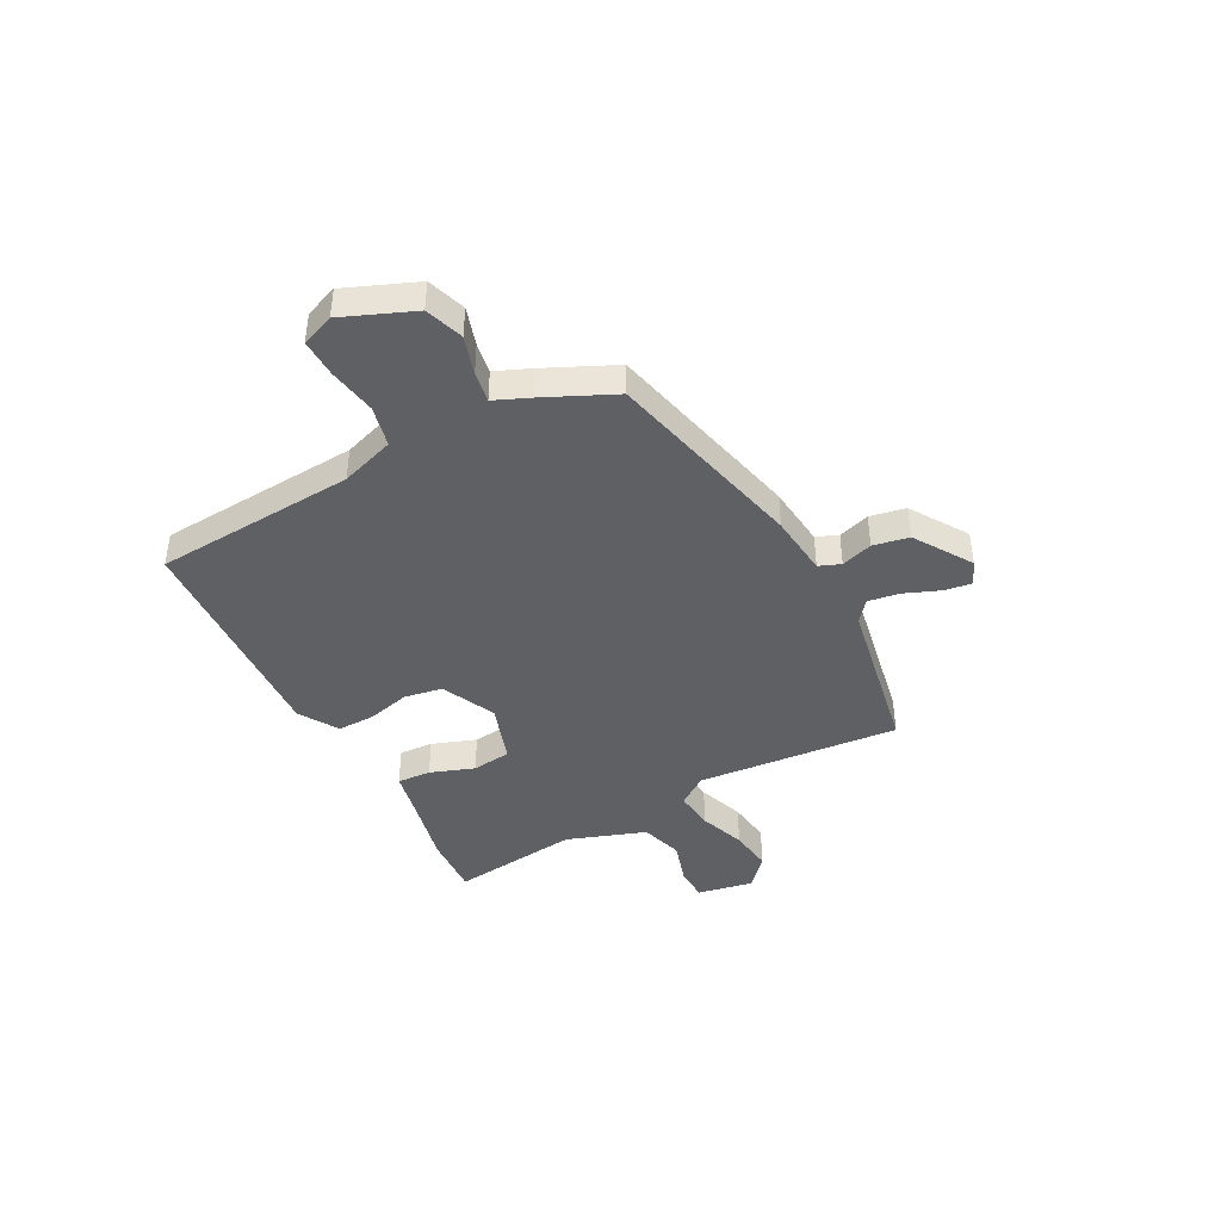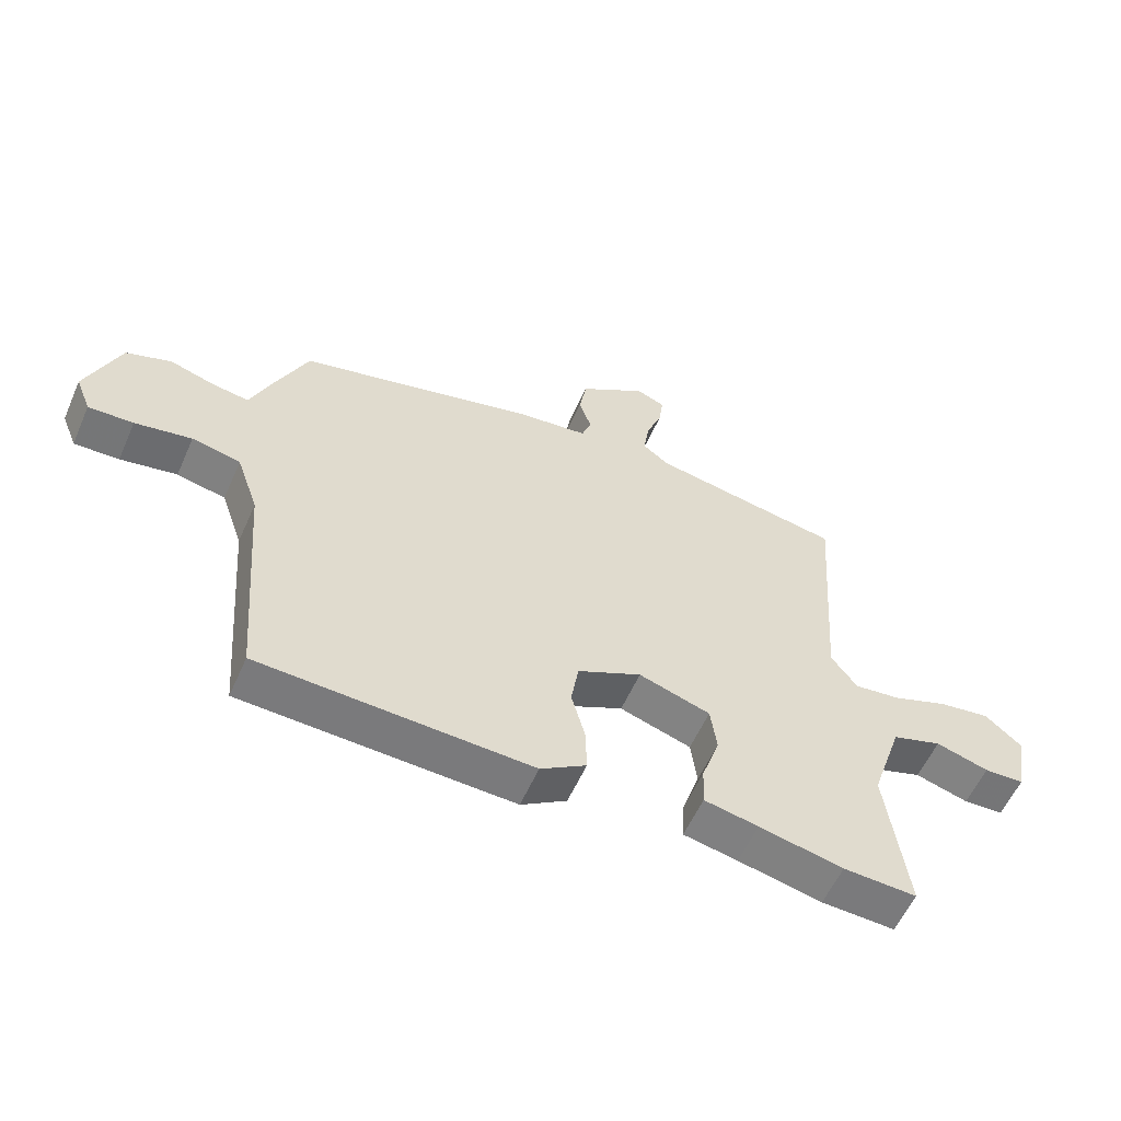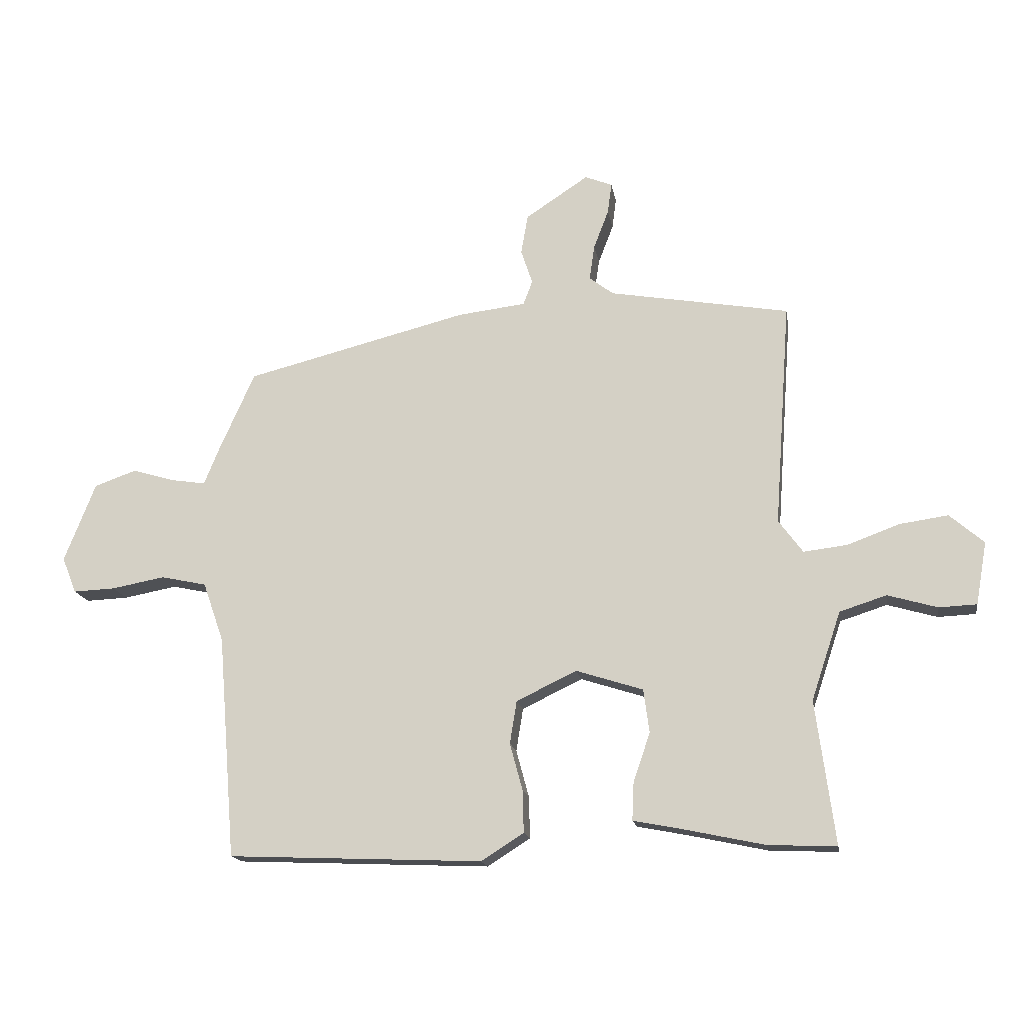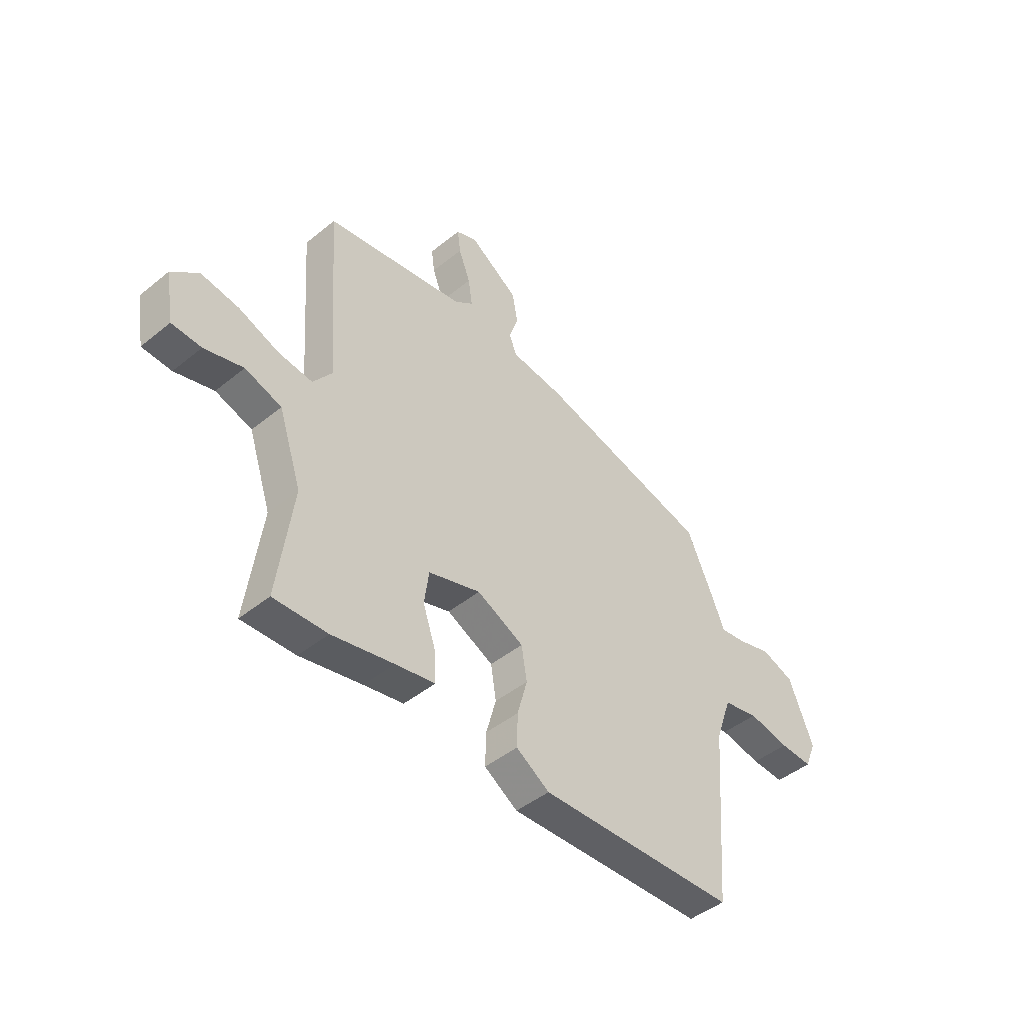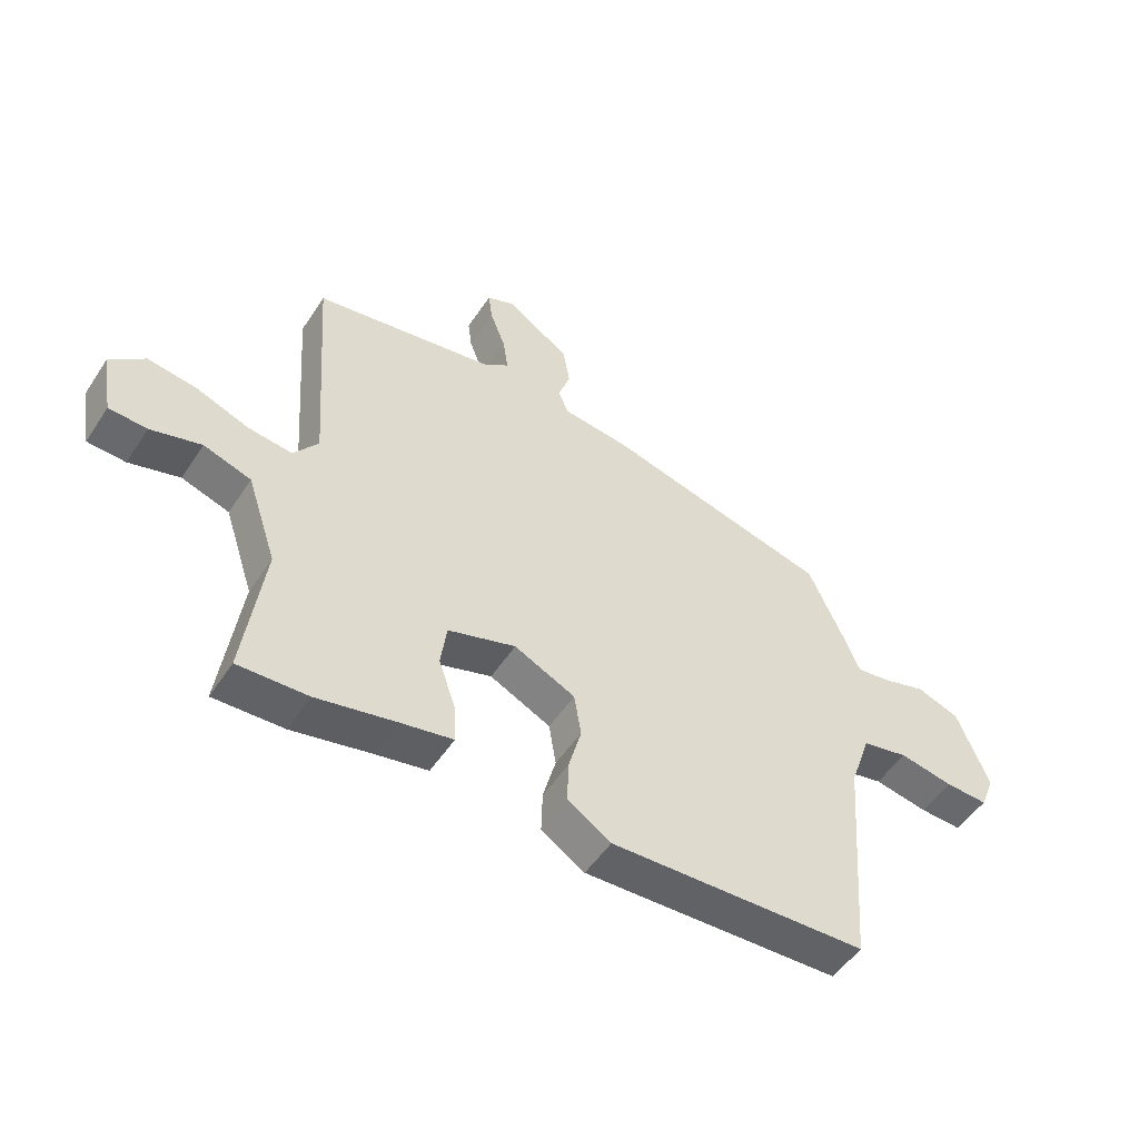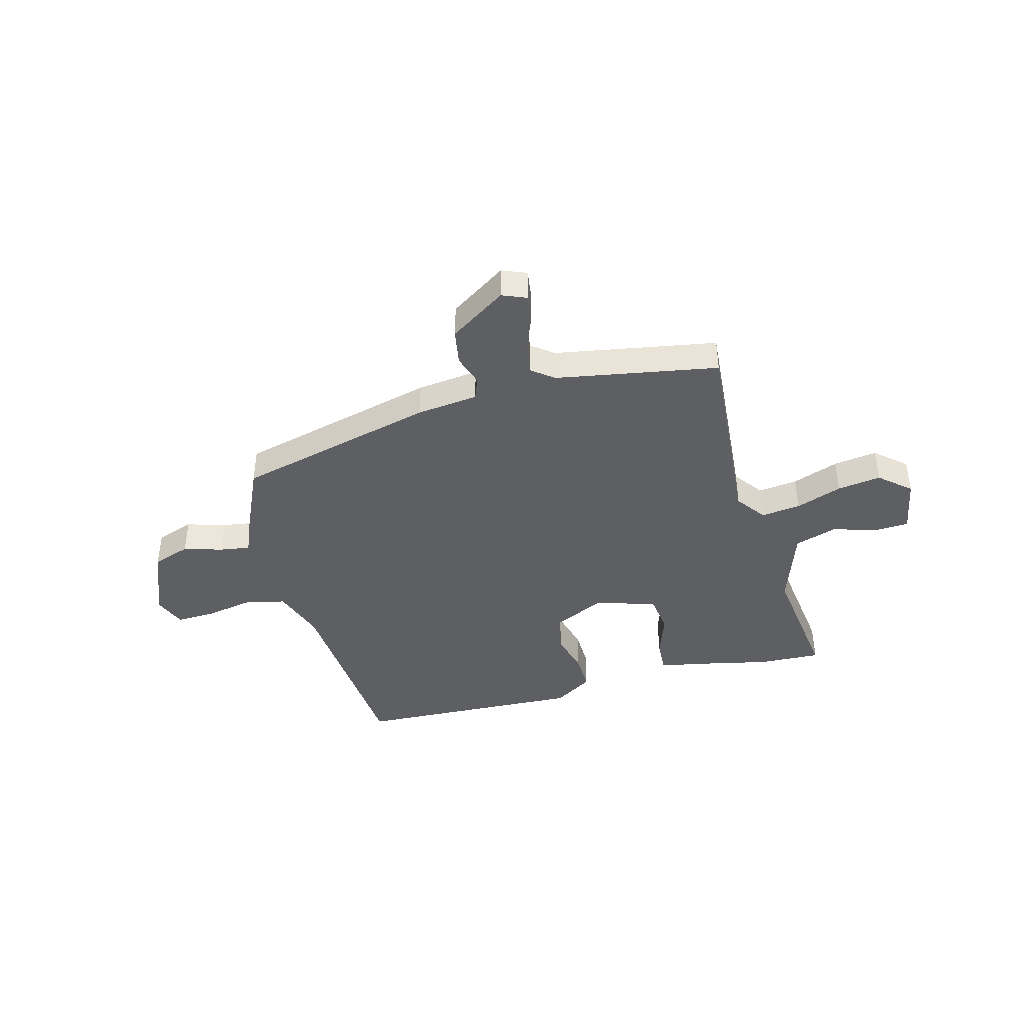
<metadata>
{"format":"obj","ext":"obj","renderer":"f3d","projection":"perspective","resolution":1024,"background":"white","views":[{"elev":-42.4,"azim":-62.8,"up":"+Y"},{"elev":-57.5,"azim":-23.8,"up":"+Z"},{"elev":-16.3,"azim":9.3,"up":"+Z"},{"elev":-45.6,"azim":133.0,"up":"+Z"},{"elev":-51.6,"azim":147.5,"up":"+Z"},{"elev":-41.7,"azim":14.8,"up":"+Y"}]}
</metadata>
<code>
v 0.544 0.07 -0.502
v 0.425 0.07 -0.497
v 0.289 0.07 -0.468
v 0.201 0.07 -0.451
v 0.204 0.07 -0.386
v 0.233 0.07 -0.301
v 0.223 0.07 -0.226
v 0.107 0.07 -0.189
v 0.003 0.07 -0.239
v -0.009 0.07 -0.313
v 0.013 0.07 -0.394
v 0.015 0.07 -0.467
v -0.059 0.07 -0.514
v -0.499 0.07 -0.496
v -0.53 0.07 -0.11
v -0.566 0.07 -0.007
v -0.645 0.07 0.01
v -0.737 0.07 -0.007
v -0.81 0.07 -0.01
v -0.835 0.07 0.052
v -0.781 0.07 0.189
v -0.708 0.07 0.215
v -0.634 0.07 0.193
v -0.575 0.07 0.184
v -0.547 0.07 0.252
v -0.487 0.07 0.386
v -0.102 0.07 0.483
v 0.016 0.07 0.497
v 0.032 0.07 0.539
v 0.012 0.07 0.599
v 0.024 0.07 0.668
v 0.133 0.07 0.74
v 0.18 0.07 0.721
v 0.173 0.07 0.668
v 0.147 0.07 0.6
v 0.138 0.07 0.539
v 0.18 0.07 0.507
v 0.491 0.07 0.453
v 0.463 0.07 0.064
v 0.505 0.07 0.007
v 0.581 0.07 0.016
v 0.67 0.07 0.049
v 0.754 0.07 0.061
v 0.813 0.07 0.01
v 0.794 0.07 -0.098
v 0.729 0.07 -0.101
v 0.643 0.07 -0.076
v 0.562 0.07 -0.102
v 0.511 0.07 -0.254
v 0.544 0 -0.502
v 0.425 0 -0.497
v 0.289 0 -0.468
v 0.201 0 -0.451
v 0.204 0 -0.386
v 0.233 0 -0.301
v 0.223 0 -0.226
v 0.107 0 -0.189
v 0.003 0 -0.239
v -0.009 0 -0.313
v 0.013 0 -0.394
v 0.015 0 -0.467
v -0.059 0 -0.514
v -0.499 0 -0.496
v -0.53 0 -0.11
v -0.566 0 -0.007
v -0.645 0 0.01
v -0.737 0 -0.007
v -0.81 0 -0.01
v -0.835 0 0.052
v -0.781 0 0.189
v -0.708 0 0.215
v -0.634 0 0.193
v -0.575 0 0.184
v -0.547 0 0.252
v -0.487 0 0.386
v -0.102 0 0.483
v 0.016 0 0.497
v 0.032 0 0.539
v 0.012 0 0.599
v 0.024 0 0.668
v 0.133 0 0.74
v 0.18 0 0.721
v 0.173 0 0.668
v 0.147 0 0.6
v 0.138 0 0.539
v 0.18 0 0.507
v 0.491 0 0.453
v 0.463 0 0.064
v 0.505 0 0.007
v 0.581 0 0.016
v 0.67 0 0.049
v 0.754 0 0.061
v 0.813 0 0.01
v 0.794 0 -0.098
v 0.729 0 -0.101
v 0.643 0 -0.076
v 0.562 0 -0.102
v 0.511 0 -0.254
f 44 45 46 47
f 44 47 48
f 41 42 43 44
f 40 41 44 48
f 39 40 48 49
f 37 38 39
f 36 37 39 49
f 32 33 34 35
f 32 35 36
f 29 30 31 32
f 28 29 32 36
f 25 26 27 28
f 24 25 28 36
f 20 21 22 23
f 20 23 24
f 17 18 19 20
f 16 17 20 24
f 15 16 24 36
f 10 11 12 13
f 9 10 13 14
f 3 4 5 6
f 3 6 7
f 2 3 7
f 1 2 7
f 49 1 7
f 36 49 7 8
f 9 14 15 36
f 8 9 36
f 96 95 94 93
f 97 96 93
f 93 92 91 90
f 97 93 90 89
f 98 97 89 88
f 88 87 86
f 98 88 86 85
f 84 83 82 81
f 85 84 81
f 81 80 79 78
f 85 81 78 77
f 77 76 75 74
f 85 77 74 73
f 72 71 70 69
f 73 72 69
f 69 68 67 66
f 73 69 66 65
f 85 73 65 64
f 62 61 60 59
f 63 62 59 58
f 55 54 53 52
f 56 55 52
f 56 52 51
f 56 51 50
f 56 50 98
f 57 56 98 85
f 85 64 63 58
f 85 58 57
f 1 50 51 2
f 2 51 52 3
f 3 52 53 4
f 4 53 54 5
f 5 54 55 6
f 6 55 56 7
f 7 56 57 8
f 8 57 58 9
f 9 58 59 10
f 10 59 60 11
f 11 60 61 12
f 12 61 62 13
f 13 62 63 14
f 14 63 64 15
f 15 64 65 16
f 16 65 66 17
f 17 66 67 18
f 18 67 68 19
f 19 68 69 20
f 20 69 70 21
f 21 70 71 22
f 22 71 72 23
f 23 72 73 24
f 24 73 74 25
f 25 74 75 26
f 26 75 76 27
f 27 76 77 28
f 28 77 78 29
f 29 78 79 30
f 30 79 80 31
f 31 80 81 32
f 32 81 82 33
f 33 82 83 34
f 34 83 84 35
f 35 84 85 36
f 36 85 86 37
f 37 86 87 38
f 38 87 88 39
f 39 88 89 40
f 40 89 90 41
f 41 90 91 42
f 42 91 92 43
f 43 92 93 44
f 44 93 94 45
f 45 94 95 46
f 46 95 96 47
f 47 96 97 48
f 48 97 98 49
f 49 98 50 1

</code>
